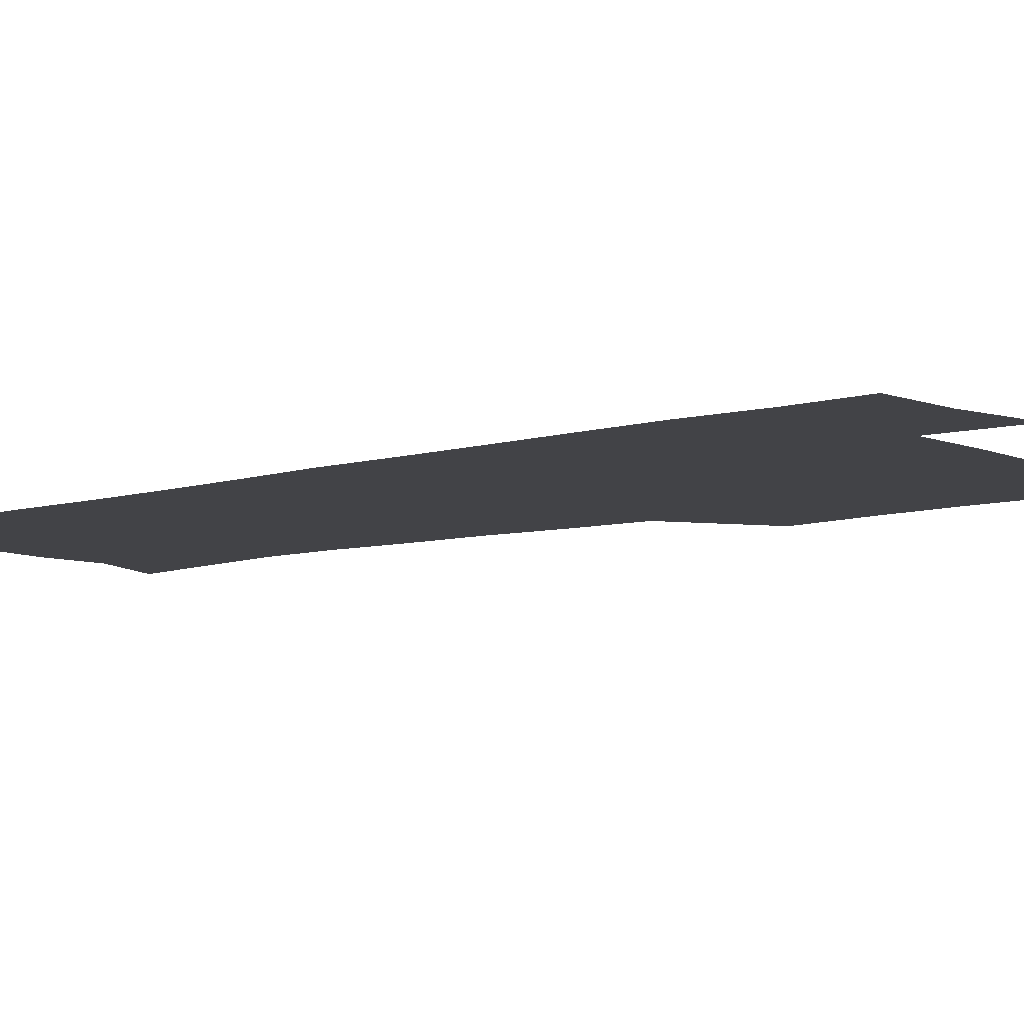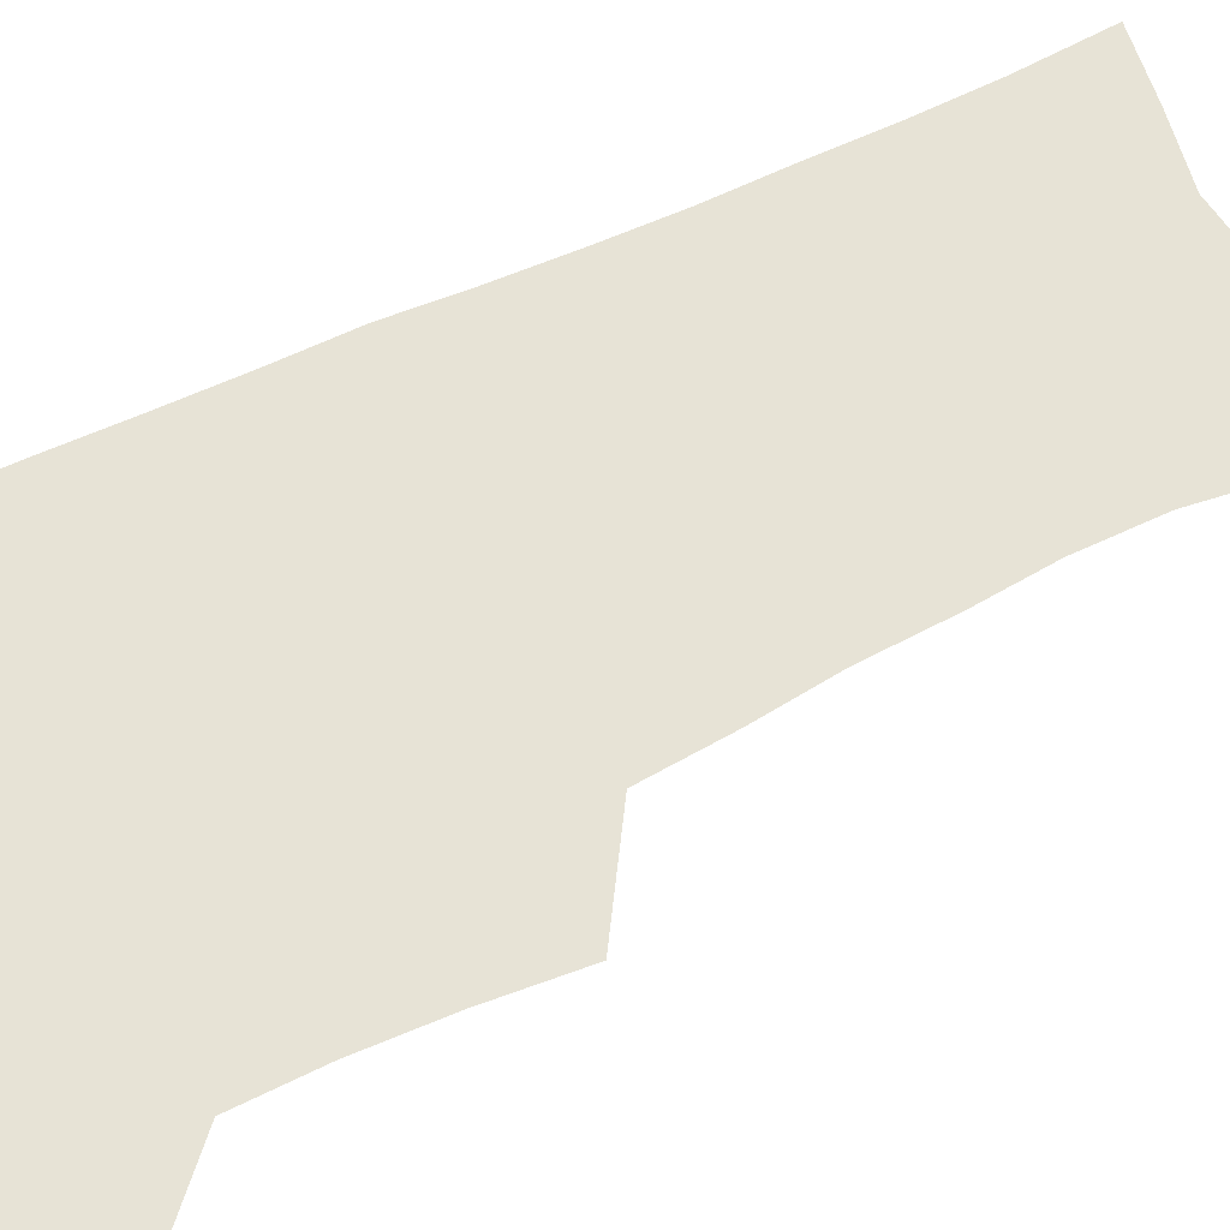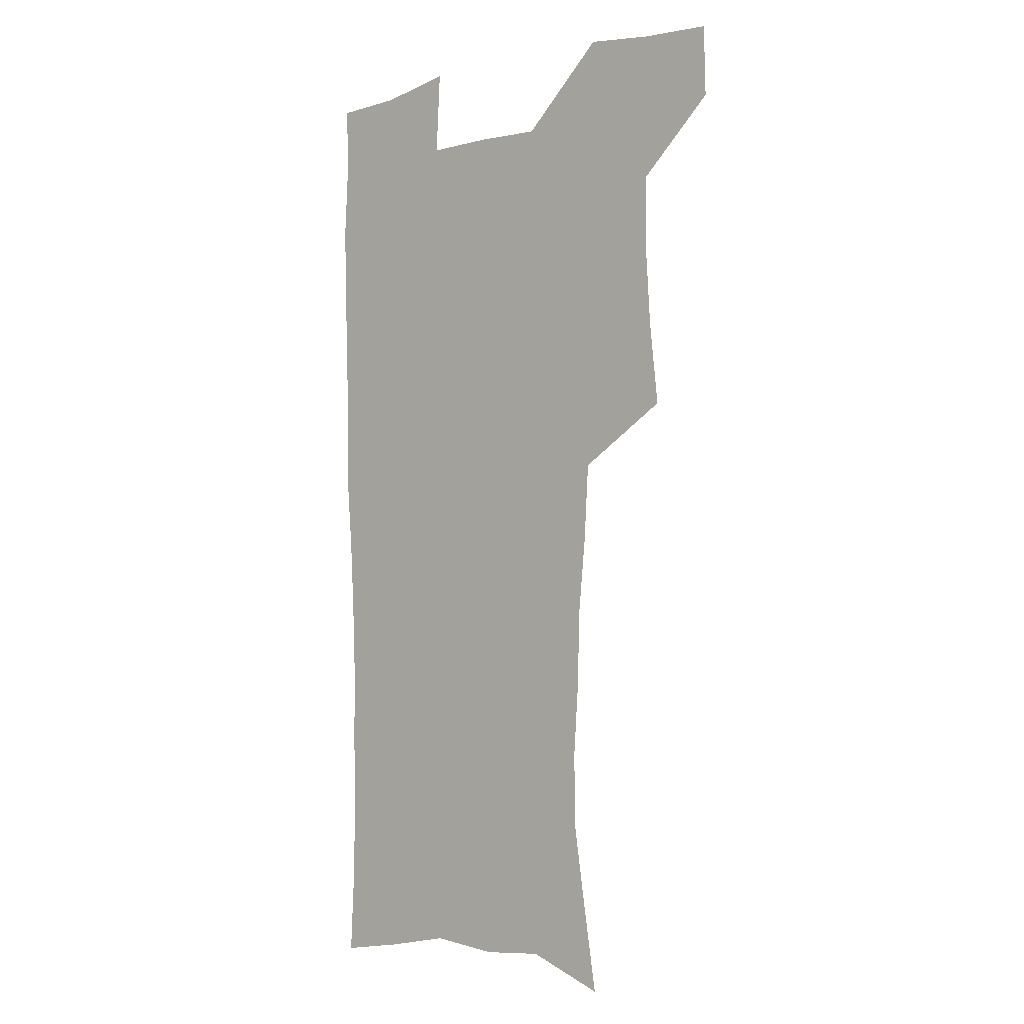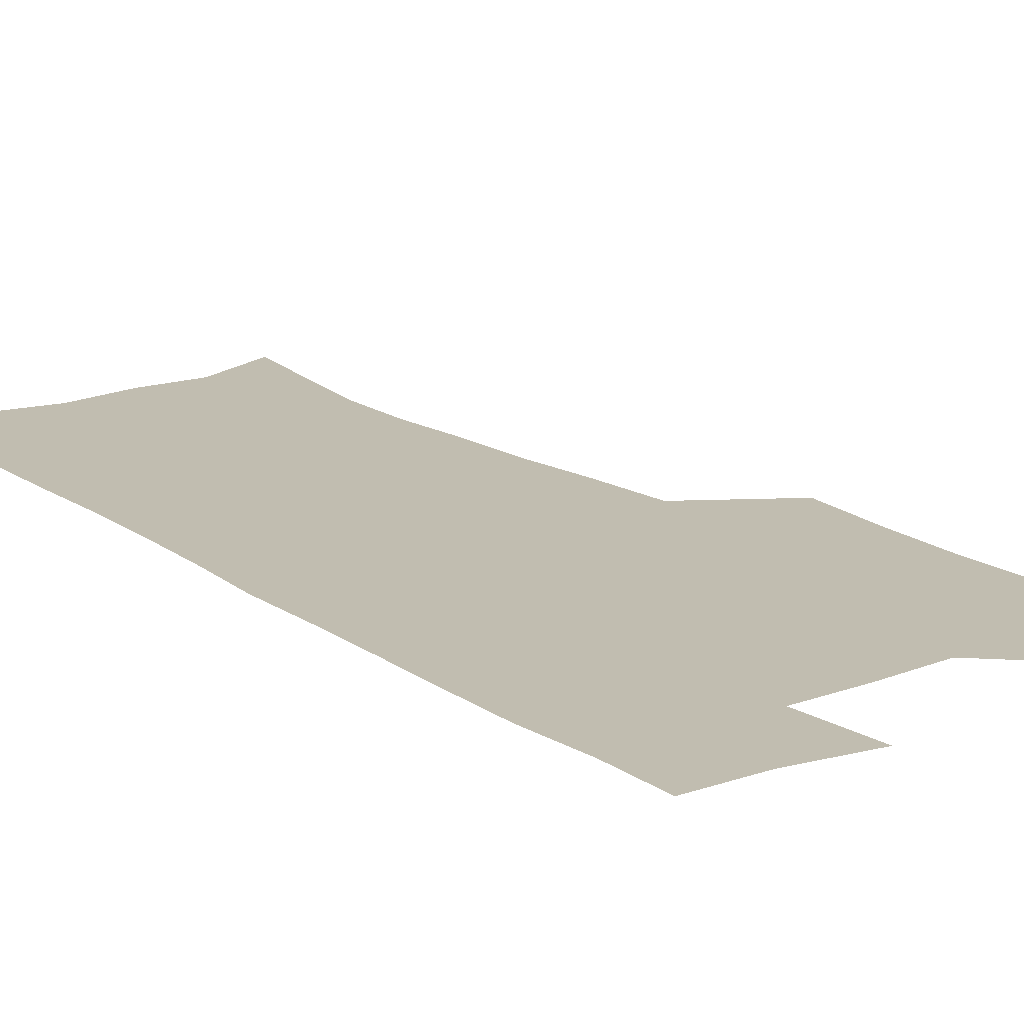
<metadata>
{"format":"obj","ext":"obj","renderer":"f3d","projection":"perspective","resolution":1024,"background":"white","views":[{"elev":-7.4,"azim":130.4,"up":"+Z"},{"elev":62.7,"azim":-116.5,"up":"+Z"},{"elev":-3.9,"azim":-139.6,"up":"+Y"},{"elev":16.7,"azim":142.8,"up":"+Z"}]}
</metadata>
<code>
v 479.5 538.7 0
v 480.1 568 0
v 505.1 411.4 0
v 508.7 445.7 0
v 510.7 477.9 0
v 510.7 508.6 0
v 513.2 538.3 0
v 509.9 569.6 0
v 539.4 163.5 0
v 544.5 196.2 0
v 549.7 231.2 0
v 550.3 262.5 0
v 548.2 291.7 0
v 547.3 324.5 0
v 544.3 355.2 0
v 542.3 387.4 0
v 543.3 420.4 0
v 543.4 451 0
v 544.1 480.9 0
v 546.3 510.2 0
v 543.4 539.6 0
v 538.8 573 0
v 571.8 176.2 0
v 576.9 211.5 0
v 578.4 243.2 0
v 578 272.9 0
v 576.1 301.2 0
v 576.1 333.9 0
v 575.5 365.2 0
v 575 395.5 0
v 574.3 424.8 0
v 574.9 454.6 0
v 574.6 482.8 0
v 574.7 510.9 0
v 573.9 539.2 0
v 598.8 174.3 0
v 603.6 217.9 0
v 604.2 248.4 0
v 603.7 277.2 0
v 603.7 308.8 0
v 603.3 338.8 0
v 603 368.7 0
v 602.7 397.7 0
v 602.9 427.1 0
v 603.1 455.7 0
v 603.4 483.8 0
v 603.2 511.3 0
v 602.4 540.2 0
v 628 177.7 0
v 628.8 216.6 0
v 629.2 247.9 0
v 629.2 279.5 0
v 629.4 308.1 0
v 629.3 339.5 0
v 629.5 368.8 0
v 629.8 397.7 0
v 630.3 426.6 0
v 630.7 455.3 0
v 631.1 483.5 0
v 631.3 511.5 0
v 631.5 539.9 0
v 629.7 574.7 0
v 656.6 172.2 0
v 654.7 213.1 0
v 655.6 242.5 0
v 654.8 275.8 0
v 655.1 306.4 0
v 655.7 336.2 0
v 656.3 366.1 0
v 657.1 395.5 0
v 658.2 424.5 0
v 658.9 453.6 0
v 659.5 482.5 0
v 659.3 511.2 0
v 660.4 538.9 0
v 661.3 569.1 0
v 684.8 167.9 0
v 683.1 203.7 0
v 682.8 235.3 0
v 683.4 265.9 0
v 683.4 297.4 0
v 684.5 327.8 0
v 686.2 357.9 0
v 688.6 387.5 0
v 688.8 418.9 0
v 689.6 449.4 0
v 690.7 479.4 0
v 691.4 509.1 0
v 689.8 539.1 0
v 690.5 568 0
f 6 7 1
f 1 7 2
f 7 8 2
f 16 17 3
f 3 17 4
f 17 18 4
f 4 18 5
f 18 19 5
f 5 19 6
f 19 20 6
f 6 20 7
f 20 21 7
f 7 21 8
f 21 22 8
f 9 23 10
f 23 24 10
f 10 24 11
f 24 25 11
f 11 25 12
f 25 26 12
f 12 26 13
f 26 27 13
f 13 27 14
f 27 28 14
f 14 28 15
f 28 29 15
f 15 29 16
f 29 30 16
f 16 30 17
f 30 31 17
f 17 31 18
f 31 32 18
f 18 32 19
f 32 33 19
f 19 33 20
f 33 34 20
f 20 34 21
f 34 35 21
f 21 35 22
f 23 36 24
f 36 37 24
f 24 37 25
f 37 38 25
f 25 38 26
f 38 39 26
f 26 39 27
f 39 40 27
f 27 40 28
f 40 41 28
f 28 41 29
f 41 42 29
f 29 42 30
f 42 43 30
f 30 43 31
f 43 44 31
f 31 44 32
f 44 45 32
f 32 45 33
f 45 46 33
f 33 46 34
f 46 47 34
f 34 47 35
f 47 48 35
f 36 49 37
f 49 50 37
f 37 50 38
f 50 51 38
f 38 51 39
f 51 52 39
f 39 52 40
f 52 53 40
f 40 53 41
f 53 54 41
f 41 54 42
f 54 55 42
f 42 55 43
f 55 56 43
f 43 56 44
f 56 57 44
f 44 57 45
f 57 58 45
f 45 58 46
f 58 59 46
f 46 59 47
f 59 60 47
f 47 60 48
f 60 61 48
f 49 63 50
f 63 64 50
f 50 64 51
f 64 65 51
f 51 65 52
f 65 66 52
f 52 66 53
f 66 67 53
f 53 67 54
f 67 68 54
f 54 68 55
f 68 69 55
f 55 69 56
f 69 70 56
f 56 70 57
f 70 71 57
f 57 71 58
f 71 72 58
f 58 72 59
f 72 73 59
f 59 73 60
f 73 74 60
f 60 74 61
f 74 75 61
f 61 75 62
f 75 76 62
f 63 77 64
f 77 78 64
f 64 78 65
f 78 79 65
f 65 79 66
f 79 80 66
f 66 80 67
f 80 81 67
f 67 81 68
f 81 82 68
f 68 82 69
f 82 83 69
f 69 83 70
f 83 84 70
f 70 84 71
f 84 85 71
f 71 85 72
f 85 86 72
f 72 86 73
f 86 87 73
f 73 87 74
f 87 88 74
f 74 88 75
f 88 89 75
f 75 89 76
f 89 90 76

</code>
